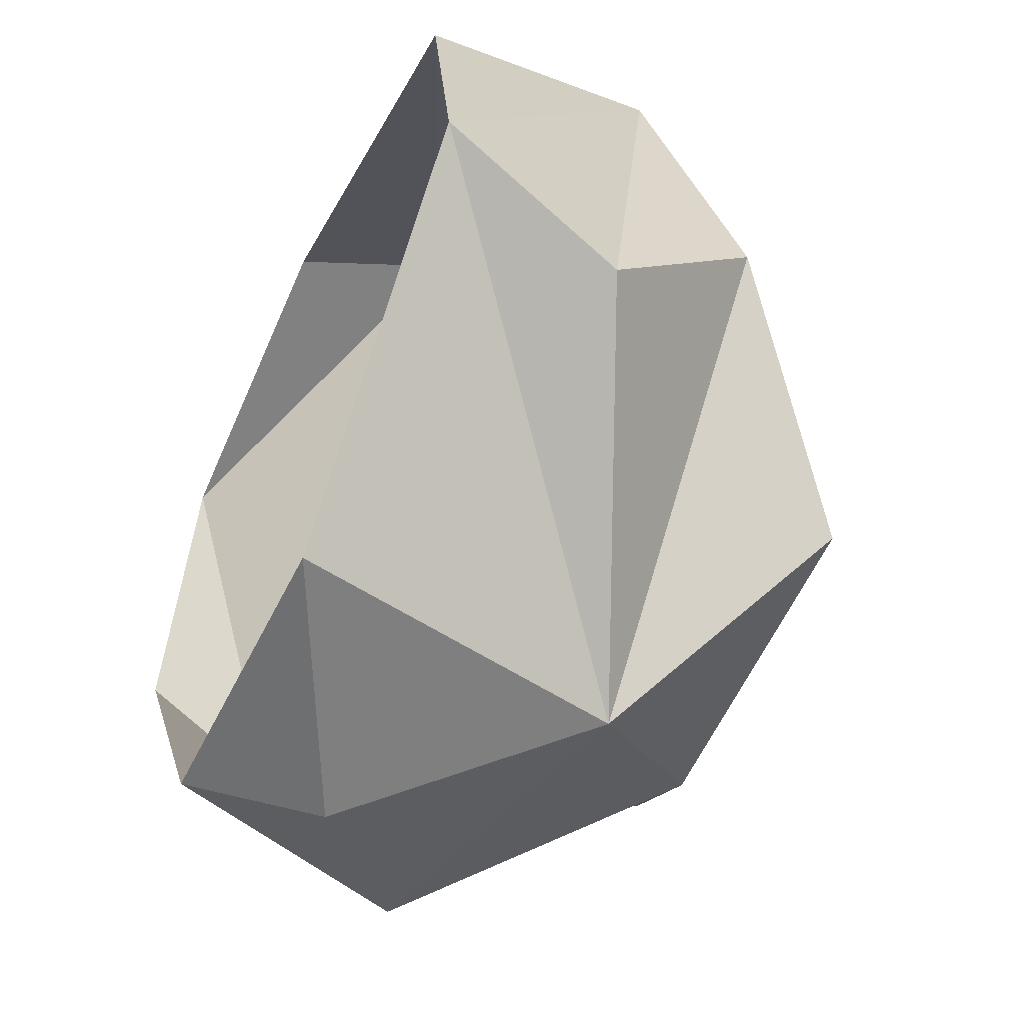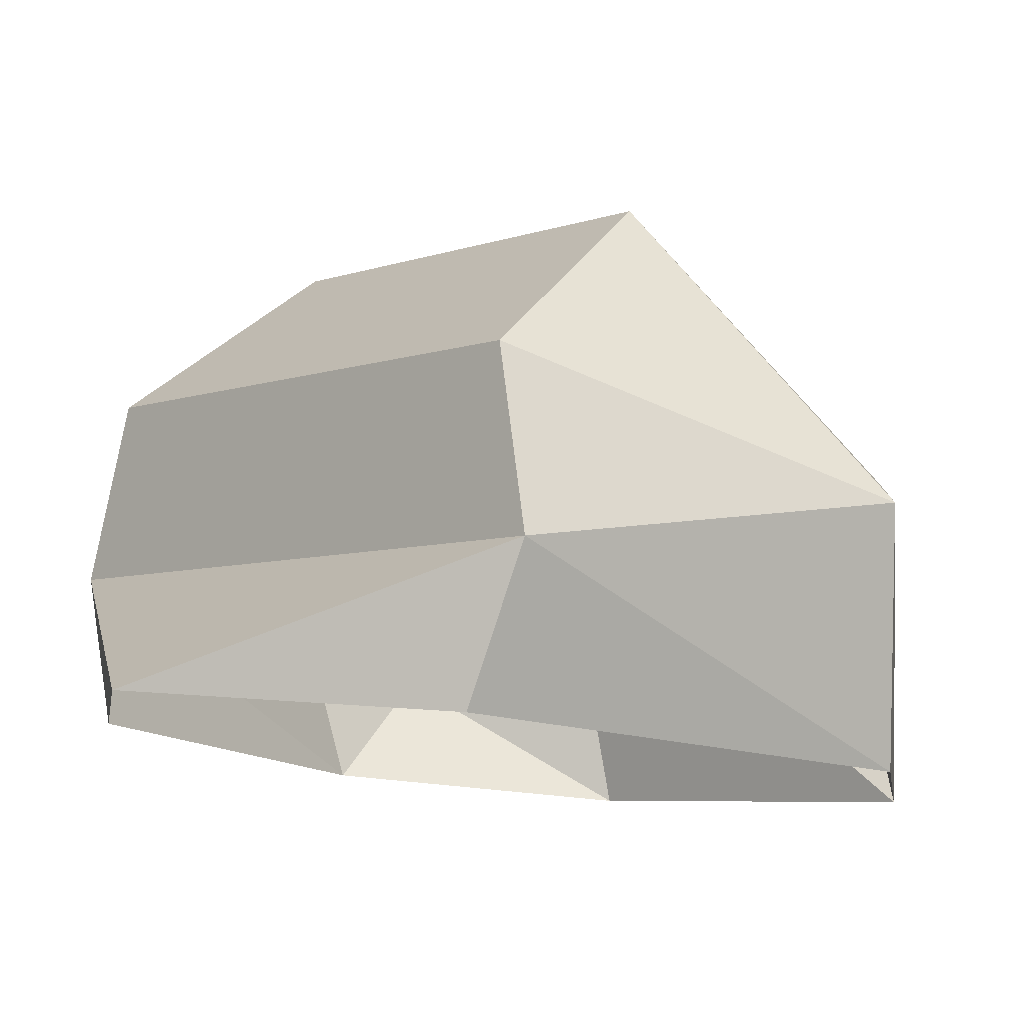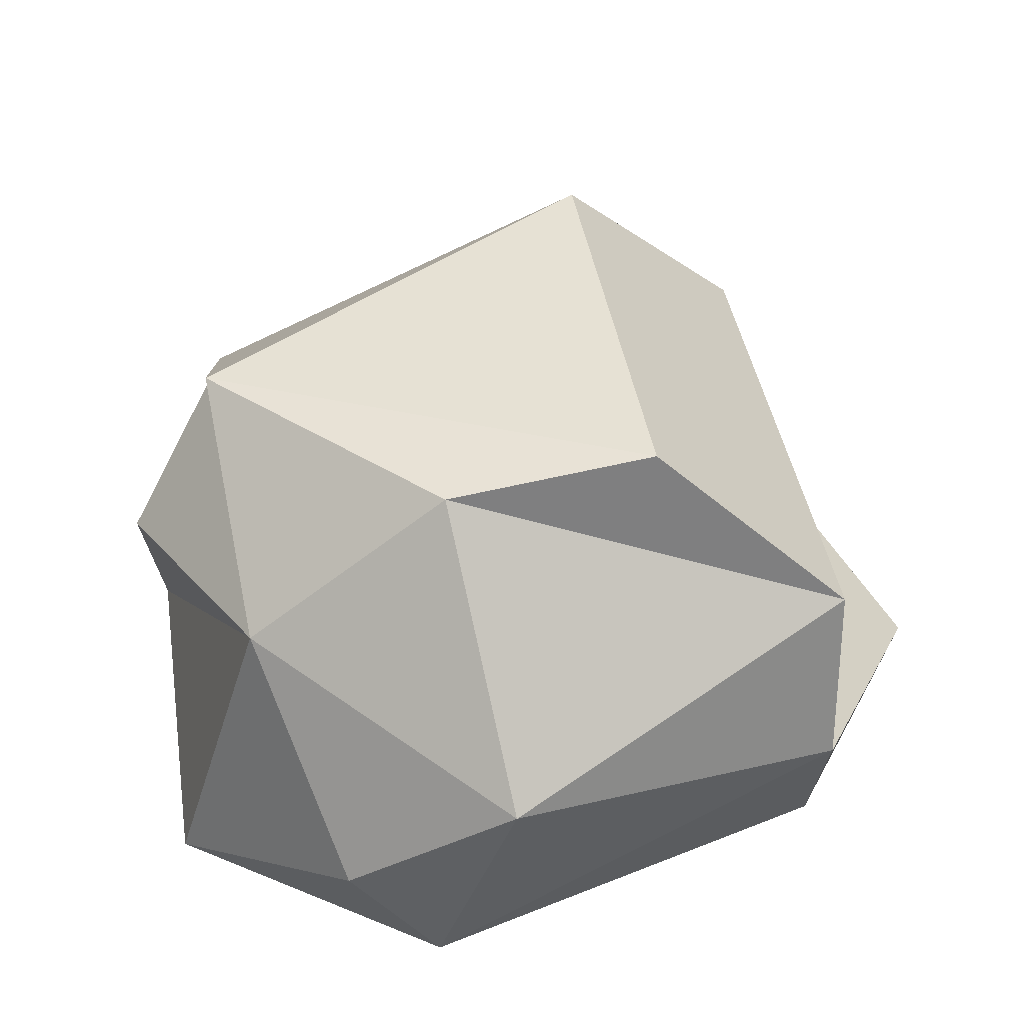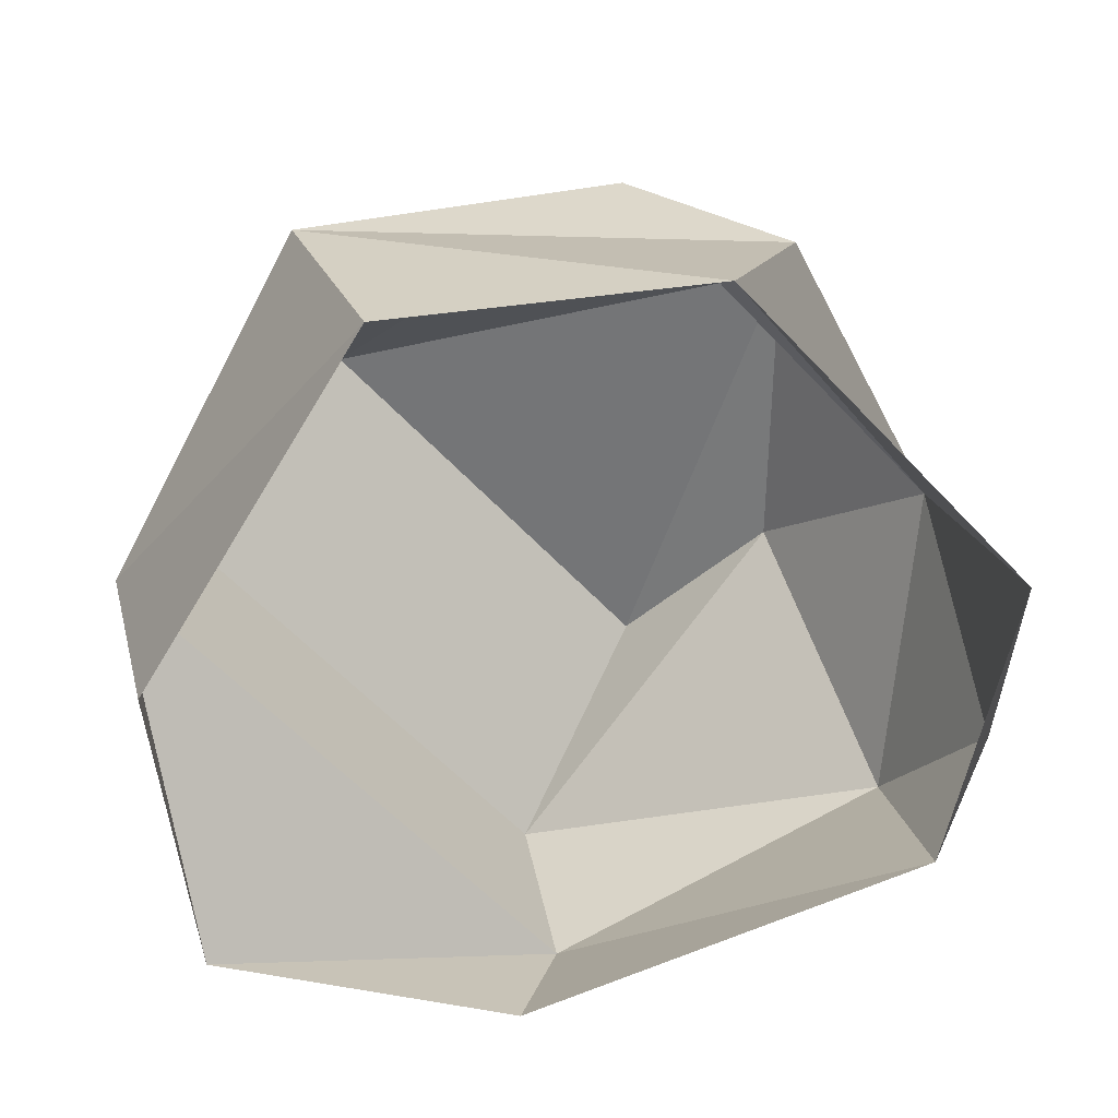
<metadata>
{"format":"obj","ext":"obj","renderer":"f3d","projection":"perspective","resolution":1024,"background":"white","views":[{"elev":-57.0,"azim":65.7,"up":"+Z"},{"elev":78.9,"azim":4.7,"up":"+Z"},{"elev":41.1,"azim":-144.1,"up":"+Y"},{"elev":-59.5,"azim":87.7,"up":"+Y"}]}
</metadata>
<code>
g Foilage_Bush_A
v -1.26 1.161 -1.7
v 0.2467 1.58 -1.82
v -0.4257 2.315 -1.12
v 0.09498 0.7258 2.094
v -0.0815 1.58 1.973
v 1.724 1.161 1.284
v -2.071 0.7258 -0.07118
v -1.869 -1.465e-05 0.1117
v -0.8525 -1.465e-05 -1.801
v 0.2467 1.58 -1.82
v 0.6603 -1.465e-05 -2.047
v 2.071 -1.465e-05 -0.6365
v 1.844 1.58 -0.2229
v 0.4448 2.458 1.167
v 1.105 2.315 -1.081
v 0.4448 2.458 1.167
v -1.143 2.458 -0.421
v 1.105 2.315 -1.081
v 1.844 1.58 -0.2229
v 1.724 1.161 1.284
v 0.4448 2.458 1.167
v -1.95 1.58 0.1053
v -1.26 1.161 -1.7
v -0.4257 2.315 -1.12
v -2.071 0.7258 -0.07118
v 0.09498 0.7258 2.094
v -1.609 -1.465e-05 1.632
v 0.6603 -1.465e-05 -2.047
v 0.2467 1.58 -1.82
v -0.5294 0.5807 -2.094
v -0.8525 -1.465e-05 -1.801
v -1.26 1.161 -1.7
v -2.071 0.7258 -0.07118
v 2.071 -1.465e-05 -0.6365
v 1.724 1.161 1.284
v 1.879 0.871 -0.973
v 1.879 0.871 -0.973
v 0.2467 1.58 -1.82
v 2.071 -1.465e-05 -0.6365
v 1.724 1.161 1.284
v -0.0815 1.58 1.973
v 0.4448 2.458 1.167
v 1.825 -1.465e-05 0.8763
v 0.09498 0.7258 2.094
v 1.724 1.161 1.284
v 1.724 1.161 1.284
v 2.071 -1.465e-05 -0.6365
v 1.825 -1.465e-05 0.8763
v -1.95 1.58 0.1053
v -0.4257 2.315 -1.12
v -1.143 2.458 -0.421
v 1.105 2.315 -1.081
v -1.143 2.458 -0.421
v -0.4257 2.315 -1.12
v 0.2467 1.58 -1.82
v 1.105 2.315 -1.081
v -0.4257 2.315 -1.12
v 0.2467 1.58 -1.82
v 1.844 1.58 -0.2229
v 1.105 2.315 -1.081
v 0.2467 1.58 -1.82
v -1.26 1.161 -1.7
v -0.5294 0.5807 -2.094
v -0.5294 0.5807 -2.094
v -1.26 1.161 -1.7
v -0.8525 -1.465e-05 -1.801
v -0.5294 0.5807 -2.094
v -0.8525 -1.465e-05 -1.801
v 0.6603 -1.465e-05 -2.047
v 0.09498 0.7258 2.094
v -0.08795 -1.465e-05 1.893
v -1.609 -1.465e-05 1.632
v 0.09498 0.7258 2.094
v 1.825 -1.465e-05 0.8763
v -0.08795 -1.465e-05 1.893
v -1.95 1.58 0.1053
v -2.071 0.7258 -0.07118
v -1.26 1.161 -1.7
v -2.071 0.7258 -0.07118
v -1.609 -1.465e-05 1.632
v -1.869 -1.465e-05 0.1117
v 1.844 1.58 -0.2229
v 0.2467 1.58 -1.82
v 1.879 0.871 -0.973
v 1.724 1.161 1.284
v 1.844 1.58 -0.2229
v 1.879 0.871 -0.973
v -1.95 1.58 0.1053
v -0.0815 1.58 1.973
v 0.09498 0.7258 2.094
v -2.071 0.7258 -0.07118
v -1.143 2.458 -0.421
v -0.0815 1.58 1.973
v -1.95 1.58 0.1053
v 0.4448 2.458 1.167
g Foilage_Bush_A_0
f 3 2 1
f 6 5 4
f 9 8 7
f 12 11 10
f 15 14 13
f 18 17 16
f 21 20 19
f 24 23 22
f 27 26 25
f 30 29 28
f 33 32 31
f 36 35 34
f 39 38 37
f 42 41 40
f 45 44 43
f 48 47 46
f 51 50 49
f 54 53 52
f 57 56 55
f 60 59 58
f 63 62 61
f 66 65 64
f 69 68 67
f 72 71 70
f 75 74 73
f 78 77 76
f 81 80 79
f 84 83 82
f 87 86 85
f 90 89 88
f 88 91 90
f 94 93 92
f 95 92 93

</code>
